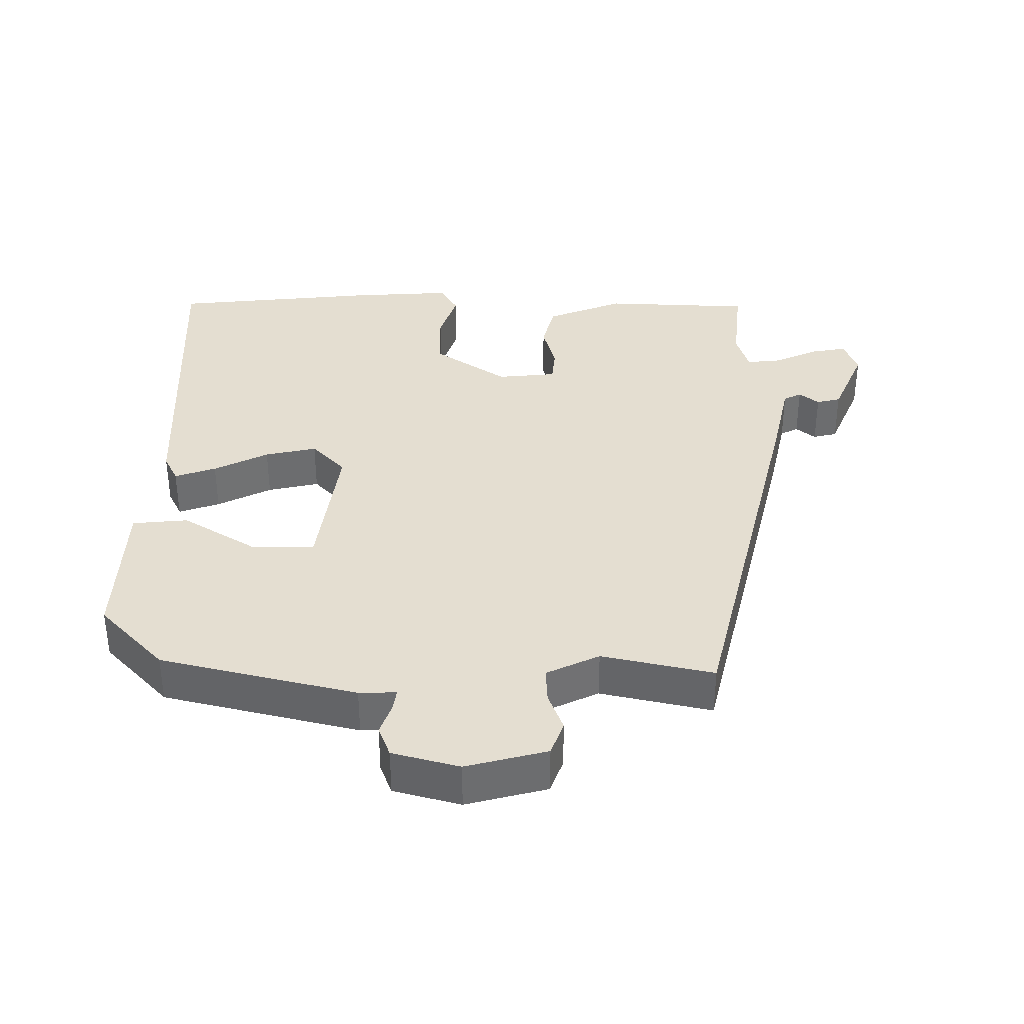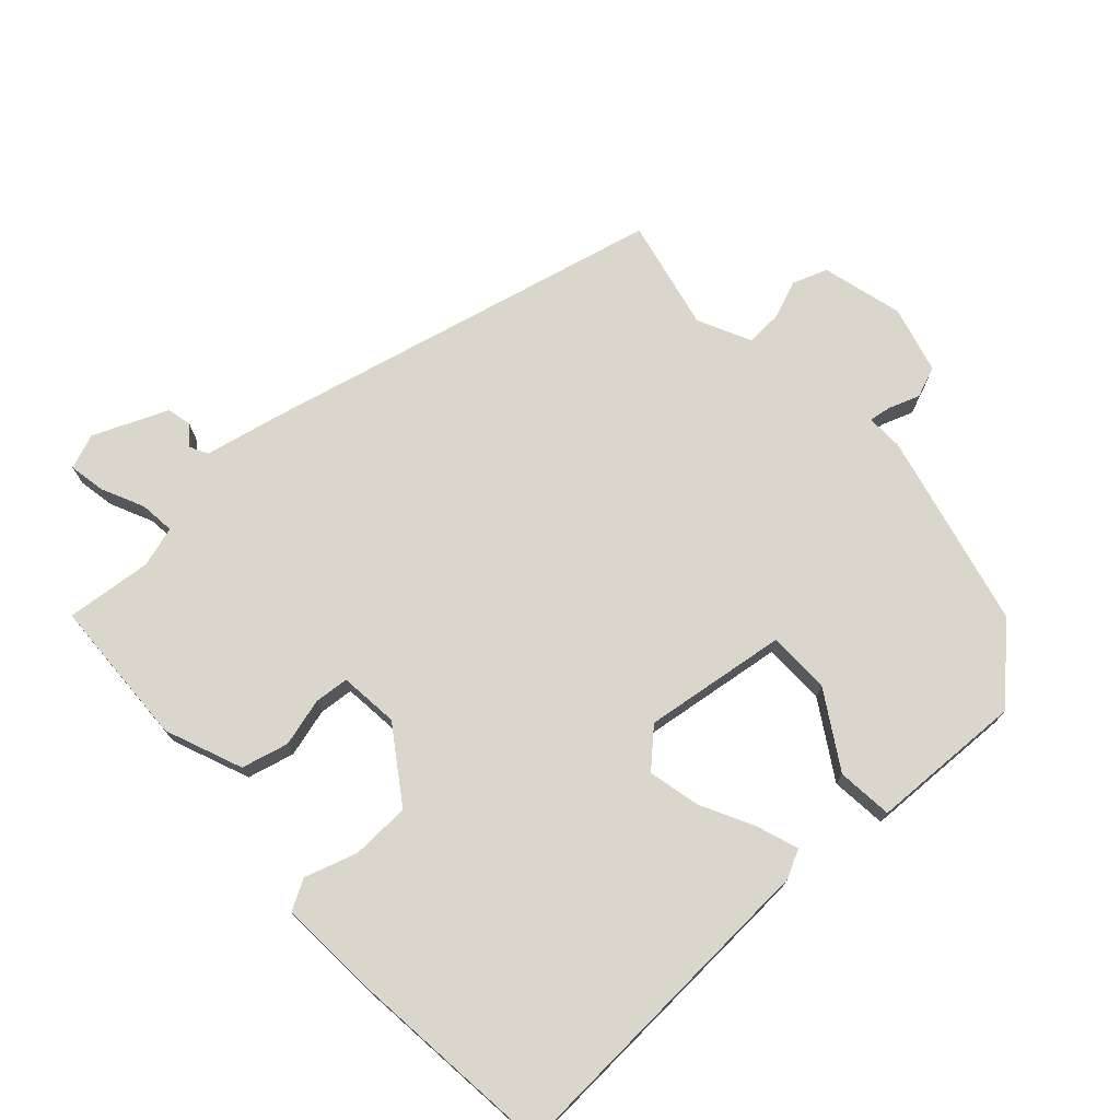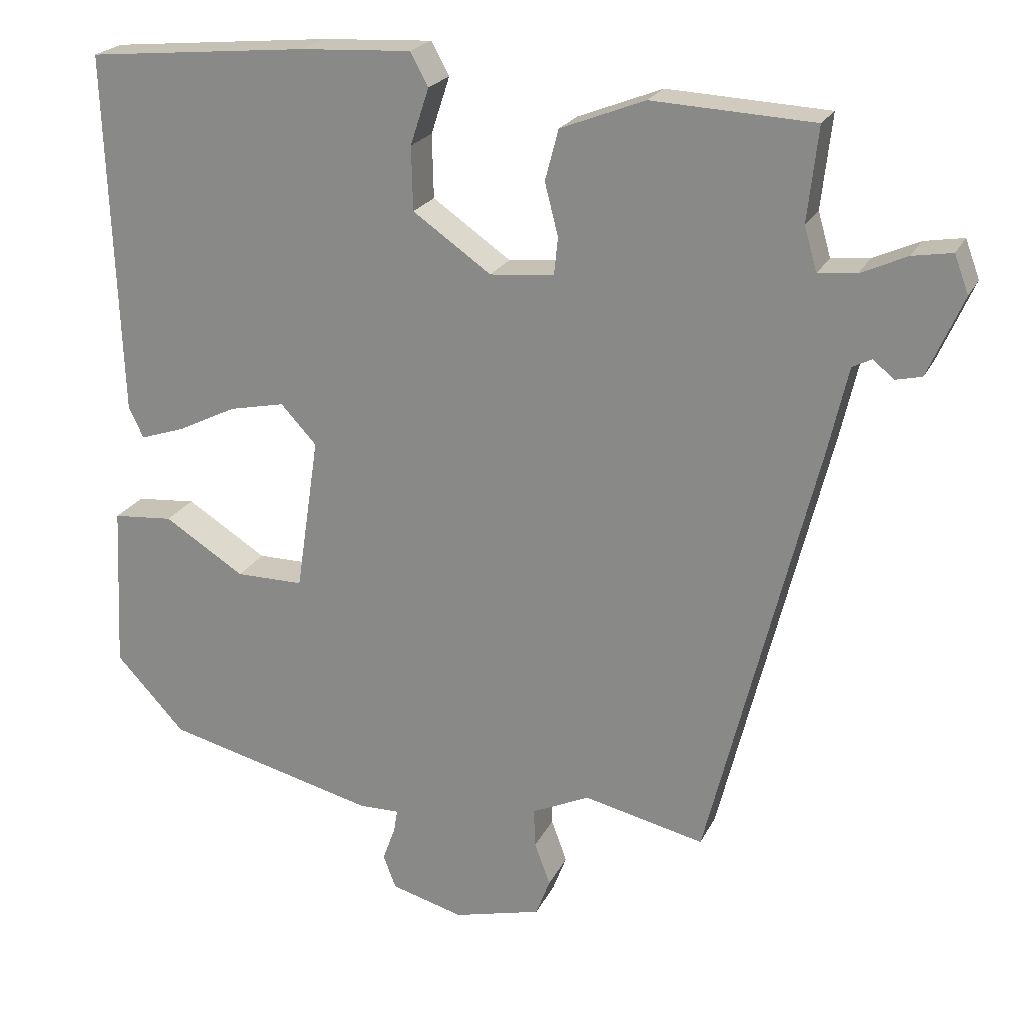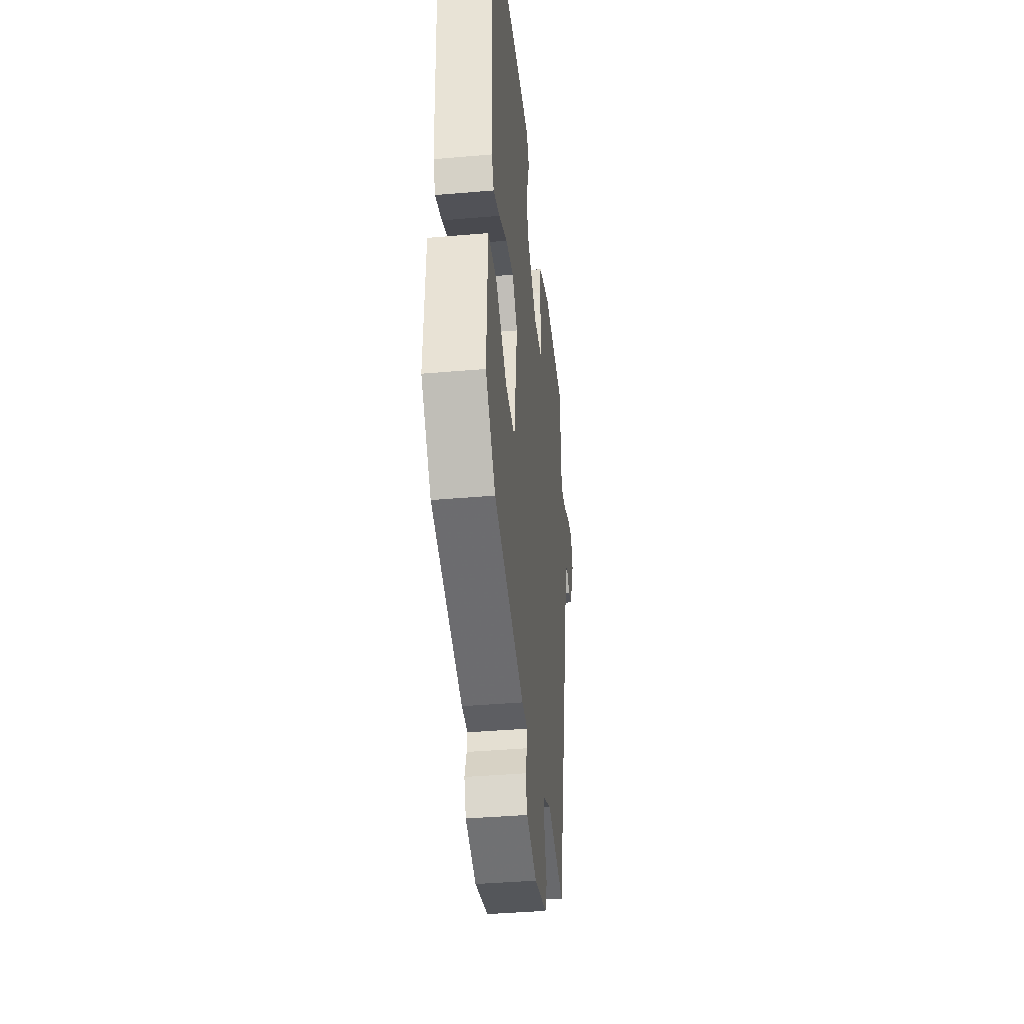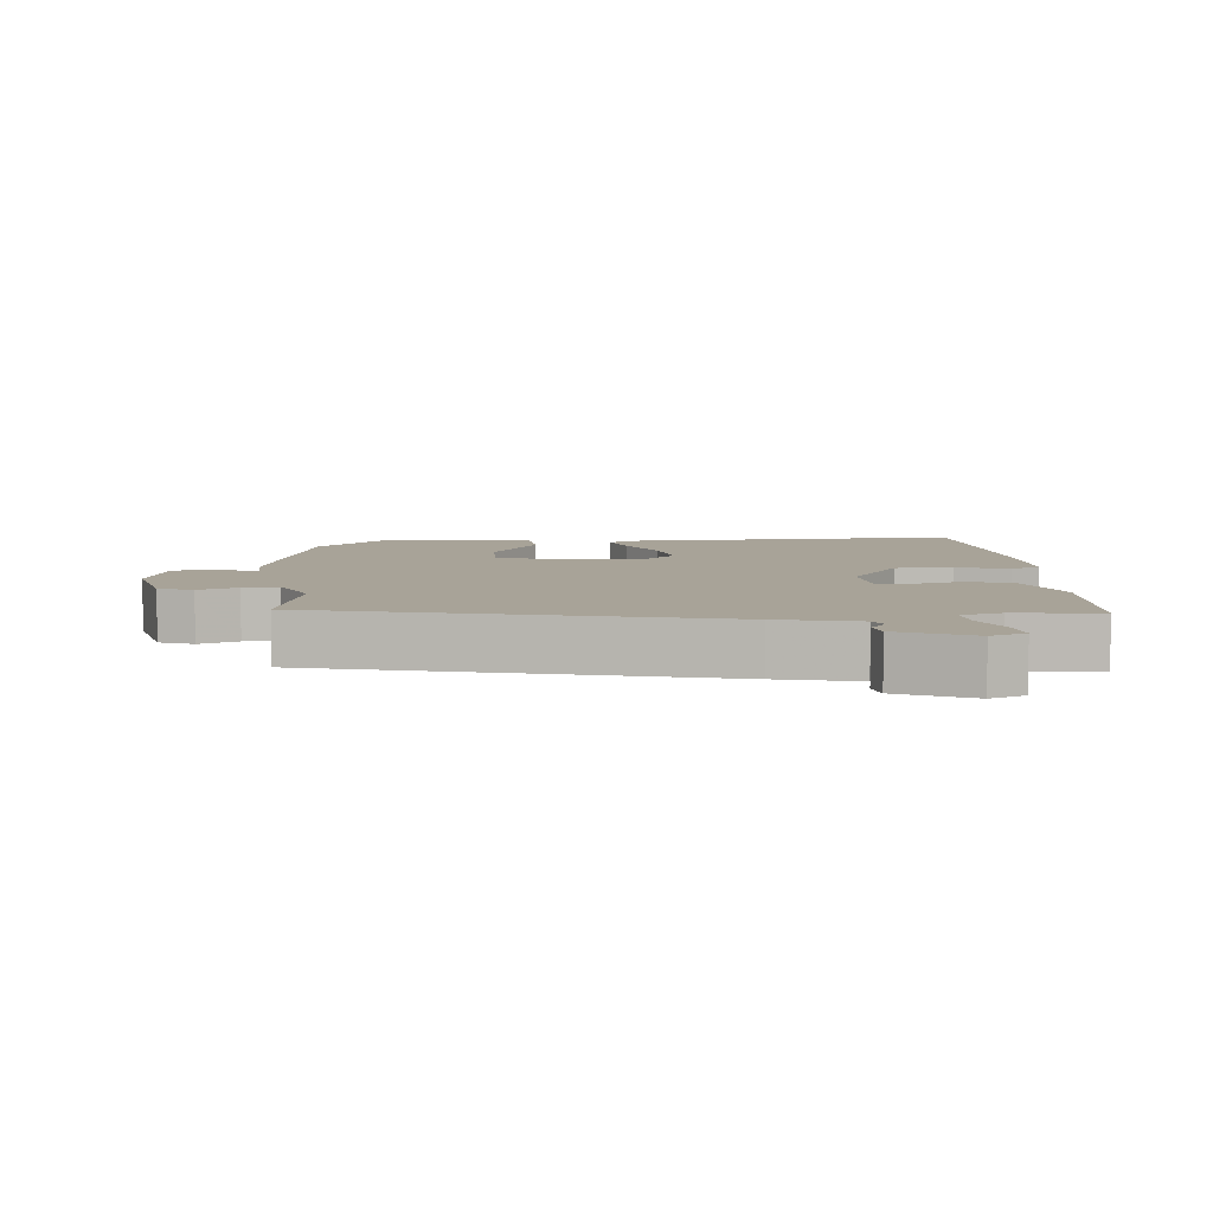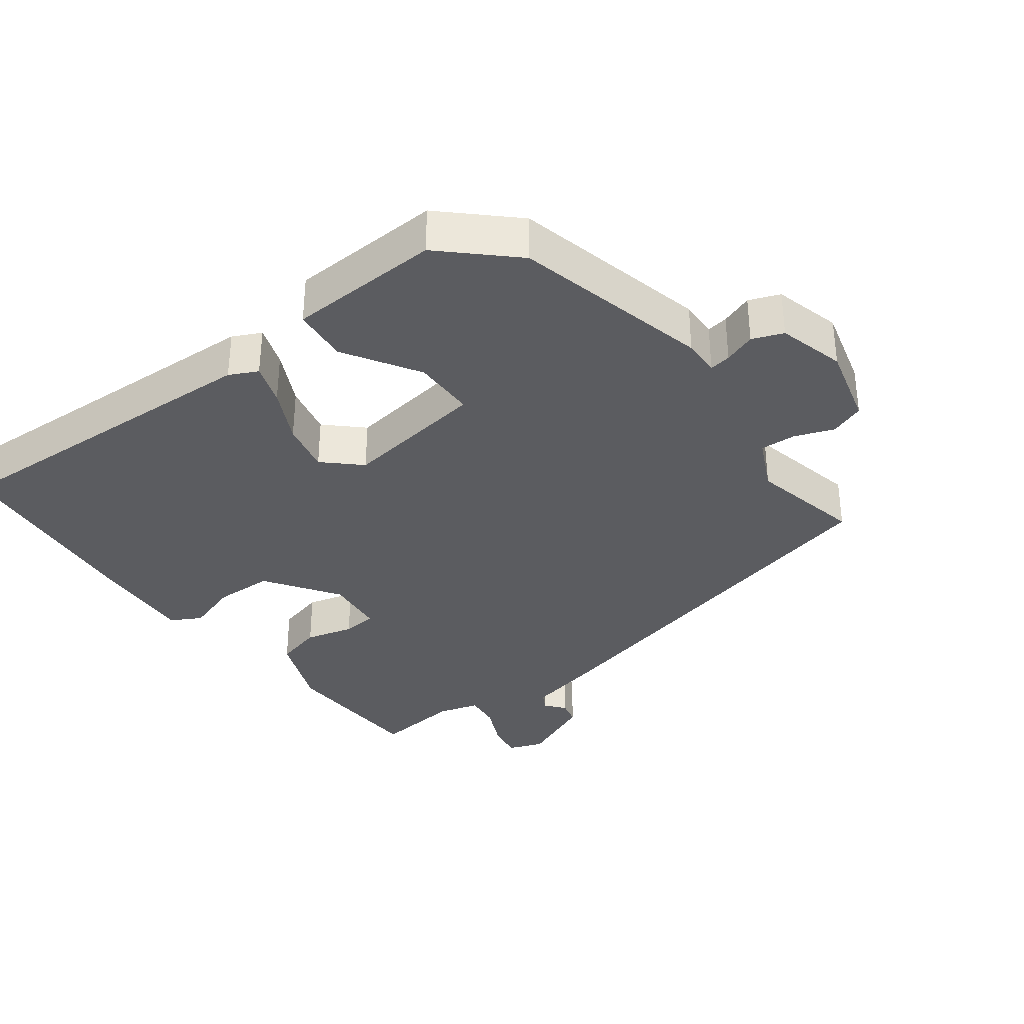
<metadata>
{"format":"obj","ext":"obj","renderer":"f3d","projection":"perspective","resolution":1024,"background":"white","views":[{"elev":36.5,"azim":179.8,"up":"+Y"},{"elev":73.6,"azim":46.9,"up":"+Y"},{"elev":21.9,"azim":-159.6,"up":"+Z"},{"elev":-40.0,"azim":96.1,"up":"+Z"},{"elev":6.9,"azim":-94.7,"up":"+Y"},{"elev":-34.7,"azim":126.4,"up":"+Y"}]}
</metadata>
<code>
v -0.5 0.07 0.489
v -0.284 0.07 0.5
v -0.171 0.07 0.456
v -0.153 0.07 0.388
v -0.171 0.07 0.318
v -0.166 0.07 0.268
v -0.08 0.07 0.26
v 0.025 0.07 0.333
v 0.027 0.07 0.418
v 0.002 0.07 0.494
v 0.026 0.07 0.538
v 0.175 0.07 0.53
v 0.473 0.07 0.502
v 0.455 0.07 0.014
v 0.435 0.07 -0.027
v 0.375 0.07 -0.007
v 0.296 0.07 0.032
v 0.221 0.07 0.048
v 0.173 0.07 -0.004
v 0.204 0.07 -0.212
v 0.295 0.07 -0.212
v 0.403 0.07 -0.144
v 0.484 0.07 -0.151
v 0.495 0.07 -0.373
v 0.402 0.07 -0.473
v 0.118 0.07 -0.544
v 0.064 0.07 -0.543
v 0.069 0.07 -0.574
v 0.086 0.07 -0.62
v 0.069 0.07 -0.665
v -0.028 0.07 -0.692
v -0.146 0.07 -0.662
v -0.165 0.07 -0.612
v -0.144 0.07 -0.555
v -0.142 0.07 -0.503
v -0.219 0.07 -0.467
v -0.381 0.07 -0.504
v -0.525 0.07 0.073
v -0.552 0.07 0.191
v -0.578 0.07 0.204
v -0.606 0.07 0.181
v -0.641 0.07 0.189
v -0.688 0.07 0.296
v -0.669 0.07 0.347
v -0.616 0.07 0.338
v -0.554 0.07 0.31
v -0.503 0.07 0.305
v -0.486 0.07 0.364
v -0.5 0 0.489
v -0.284 0 0.5
v -0.171 0 0.456
v -0.153 0 0.388
v -0.171 0 0.318
v -0.166 0 0.268
v -0.08 0 0.26
v 0.025 0 0.333
v 0.027 0 0.418
v 0.002 0 0.494
v 0.026 0 0.538
v 0.175 0 0.53
v 0.473 0 0.502
v 0.455 0 0.014
v 0.435 0 -0.027
v 0.375 0 -0.007
v 0.296 0 0.032
v 0.221 0 0.048
v 0.173 0 -0.004
v 0.204 0 -0.212
v 0.295 0 -0.212
v 0.403 0 -0.144
v 0.484 0 -0.151
v 0.495 0 -0.373
v 0.402 0 -0.473
v 0.118 0 -0.544
v 0.064 0 -0.543
v 0.069 0 -0.574
v 0.086 0 -0.62
v 0.069 0 -0.665
v -0.028 0 -0.692
v -0.146 0 -0.662
v -0.165 0 -0.612
v -0.144 0 -0.555
v -0.142 0 -0.503
v -0.219 0 -0.467
v -0.381 0 -0.504
v -0.525 0 0.073
v -0.552 0 0.191
v -0.578 0 0.204
v -0.606 0 0.181
v -0.641 0 0.189
v -0.688 0 0.296
v -0.669 0 0.347
v -0.616 0 0.338
v -0.554 0 0.31
v -0.503 0 0.305
v -0.486 0 0.364
f 43 44 45 46
f 43 46 47
f 40 41 42 43
f 39 40 43 47
f 36 37 38 39
f 35 36 39 47
f 31 32 33 34
f 31 34 35
f 28 29 30 31
f 27 28 31 35
f 21 22 23 24
f 20 21 24 25
f 14 15 16 17
f 14 17 18
f 13 14 18
f 12 13 18 19
f 9 10 11 12
f 8 9 12 19
f 2 3 4 5
f 48 1 2 5
f 48 5 6
f 47 48 6
f 35 47 6
f 27 35 6 7
f 20 25 26 27
f 19 20 27
f 7 8 19 27
f 94 93 92 91
f 95 94 91
f 91 90 89 88
f 95 91 88 87
f 87 86 85 84
f 95 87 84 83
f 82 81 80 79
f 83 82 79
f 79 78 77 76
f 83 79 76 75
f 72 71 70 69
f 73 72 69 68
f 65 64 63 62
f 66 65 62
f 66 62 61
f 67 66 61 60
f 60 59 58 57
f 67 60 57 56
f 53 52 51 50
f 53 50 49 96
f 54 53 96
f 54 96 95
f 54 95 83
f 55 54 83 75
f 75 74 73 68
f 75 68 67
f 75 67 56 55
f 1 49 50 2
f 2 50 51 3
f 3 51 52 4
f 4 52 53 5
f 5 53 54 6
f 6 54 55 7
f 7 55 56 8
f 8 56 57 9
f 9 57 58 10
f 10 58 59 11
f 11 59 60 12
f 12 60 61 13
f 13 61 62 14
f 14 62 63 15
f 15 63 64 16
f 16 64 65 17
f 17 65 66 18
f 18 66 67 19
f 19 67 68 20
f 20 68 69 21
f 21 69 70 22
f 22 70 71 23
f 23 71 72 24
f 24 72 73 25
f 25 73 74 26
f 26 74 75 27
f 27 75 76 28
f 28 76 77 29
f 29 77 78 30
f 30 78 79 31
f 31 79 80 32
f 32 80 81 33
f 33 81 82 34
f 34 82 83 35
f 35 83 84 36
f 36 84 85 37
f 37 85 86 38
f 38 86 87 39
f 39 87 88 40
f 40 88 89 41
f 41 89 90 42
f 42 90 91 43
f 43 91 92 44
f 44 92 93 45
f 45 93 94 46
f 46 94 95 47
f 47 95 96 48
f 48 96 49 1

</code>
